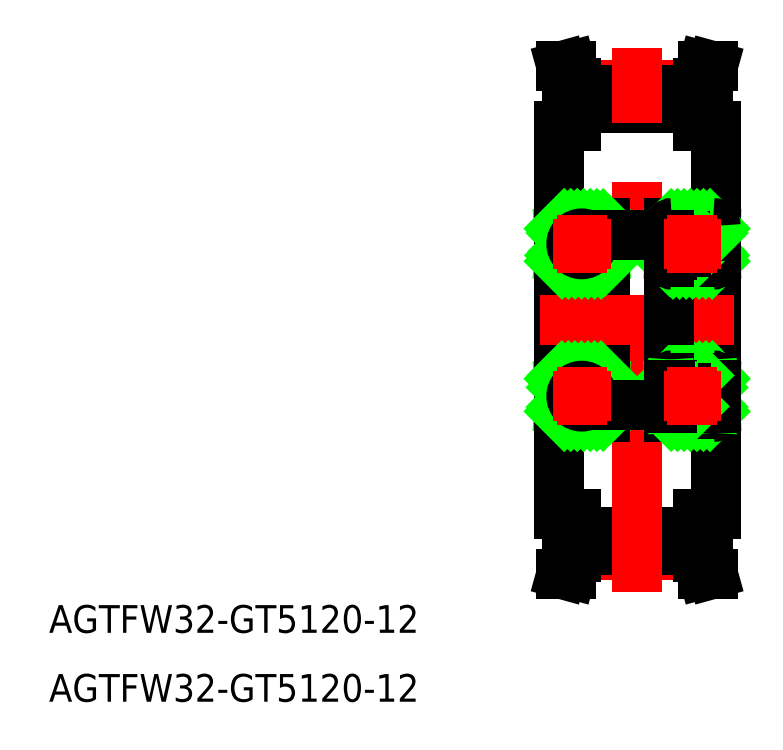
<metadata>
{"format":"dxf","ext":"dxf","renderer":"ezdxf+matplotlib","layout":"modelspace","background":"white","min_lineweight":24,"dpi":150}
</metadata>
<code>
0
SECTION
2
ENTITIES
0
TEXT
8
0
10
-55.22
20
-41.36
30
0
40
3
1
AGTFW32-GT5120-12
0
TEXT
8
0
10
-55.22
20
-33.89
30
0
40
3
1
AGTFW32-GT5120-12
0
LINE
8
0
10
0
20
21
30
0
11
0
21
-21
31
0
0
LINE
8
0
10
17
20
21
30
0
11
17
21
-21
31
0
0
LINE
8
CENTER
10
1.85
20
-25.46
30
0
11
15.15
21
-25.46
31
0
0
LINE
8
0
10
1.85
20
-22.96
30
0
11
15.15
21
-22.96
31
0
0
LINE
8
0
10
1.85
20
-24.89
30
0
11
15.15
21
-24.89
31
0
0
LINE
8
CENTER
10
1.85
20
25.46
30
0
11
15.15
21
25.47
31
0
0
LINE
8
0
10
1.85
20
22.96
30
0
11
15.15
21
22.96
31
0
0
LINE
8
0
10
1.85
20
24.89
30
0
11
15.15
21
24.89
31
0
0
LINE
8
0
10
1.85
20
25.65
30
0
11
1.85
21
21
31
0
0
LINE
8
0
10
0.85
20
25.52
30
0
11
0.85
21
21
31
0
0
LINE
8
0
10
1.85
20
21
30
0
11
0
21
21
31
0
0
LINE
8
0
10
0.3
20
27.5
30
0
11
1.338
21
27.5
31
0
0
LINE
8
0
10
0.85
20
25.52
30
0
11
0.3
21
27.5
31
0
0
LINE
8
0
10
1.85
20
25.65
30
0
11
1.338
21
27.5
31
0
0
LINE
8
0
10
1.85
20
-25.65
30
0
11
1.85
21
-21
31
0
0
LINE
8
0
10
0.85
20
-25.52
30
0
11
0.85
21
-21
31
0
0
LINE
8
0
10
1.85
20
-21
30
0
11
0
21
-21
31
0
0
LINE
8
0
10
0.3
20
-27.5
30
0
11
1.338
21
-27.5
31
0
0
LINE
8
0
10
0.85
20
-25.52
30
0
11
0.3
21
-27.5
31
0
0
LINE
8
0
10
1.85
20
-25.65
30
0
11
1.338
21
-27.5
31
0
0
LINE
8
0
10
15.15
20
25.65
30
0
11
15.15
21
21
31
0
0
LINE
8
0
10
16.15
20
25.52
30
0
11
16.15
21
21
31
0
0
LINE
8
0
10
15.15
20
21
30
0
11
17
21
21
31
0
0
LINE
8
0
10
16.7
20
27.5
30
0
11
15.66
21
27.5
31
0
0
LINE
8
0
10
16.7
20
27.5
30
0
11
16.15
21
25.52
31
0
0
LINE
8
0
10
15.66
20
27.5
30
0
11
15.15
21
25.65
31
0
0
LINE
8
0
10
15.15
20
-25.65
30
0
11
15.15
21
-21
31
0
0
LINE
8
0
10
16.15
20
-25.51
30
0
11
16.15
21
-21
31
0
0
LINE
8
0
10
15.15
20
-21
30
0
11
17
21
-21
31
0
0
LINE
8
0
10
16.7
20
-27.5
30
0
11
15.66
21
-27.5
31
0
0
LINE
8
0
10
16.7
20
-27.5
30
0
11
16.15
21
-25.51
31
0
0
LINE
8
0
10
15.66
20
-27.5
30
0
11
15.15
21
-25.65
31
0
0
LINE
8
CENTER
10
8.5
20
-29.5
30
0
11
8.5
21
29.5
31
0
0
LINE
8
0
10
5
20
6.3
30
0
11
5
21
0
31
0
0
LINE
8
0
10
5
20
-6.3
30
0
11
5
21
0
31
0
0
LINE
8
0
10
1.775
20
-7.39
30
0
11
0.23
21
-7.39
31
0
0
LINE
8
0
10
0.3
20
-6
30
0
11
4.7
21
-6
31
0
0
LINE
8
0
10
0.23
20
-9.075
30
0
11
1.735
21
-9.075
31
0
0
LINE
8
0
10
5
20
-10.5
30
0
11
0
21
-10.5
31
0
0
LINE
8
0
10
0.23
20
-9.5
30
0
11
0.23
21
-9.075
31
0
0
LINE
8
0
10
0.23
20
-9.5
30
0
11
0.0575
21
-7
31
0
0
LINE
8
0
10
0.0575
20
-9.5
30
0
11
0.23
21
-7
31
0
0
LINE
8
0
10
0.0575
20
-7
30
0
11
0.0575
21
-9.5
31
0
0
LINE
8
0
10
0
20
-9.5
30
0
11
0
21
-7
31
0
0
LINE
8
0
10
0.23
20
-9.5
30
0
11
0
21
-9.5
31
0
0
ARC
8
0
10
0.3
20
-10.2
30
0
40
0.3
50
180
51
270
0
LINE
8
0
10
0
20
-10.2
30
0
11
0
21
-9.5
31
0
0
LINE
8
0
10
0.23
20
-7.39
30
0
11
0.23
21
-7
31
0
0
LINE
8
0
10
0.23
20
-7.39
30
0
11
0.23
21
-9.075
31
0
0
LINE
8
0
10
0
20
-7
30
0
11
0.23
21
-7
31
0
0
ARC
8
0
10
0.3
20
-6.3
30
0
40
0.3
50
90
51
180
0
LINE
8
0
10
0
20
-7
30
0
11
0
21
-6.3
31
0
0
LINE
8
0
10
4.77
20
-9.075
30
0
11
4.77
21
-9.5
31
0
0
LINE
8
0
10
4.942
20
-9.5
30
0
11
4.77
21
-7
31
0
0
LINE
8
0
10
4.77
20
-9.5
30
0
11
4.943
21
-7
31
0
0
LINE
8
0
10
5
20
-9.5
30
0
11
5
21
-7
31
0
0
LINE
8
0
10
4.942
20
-9.5
30
0
11
4.943
21
-7
31
0
0
LINE
8
0
10
4.77
20
-9.5
30
0
11
5
21
-9.5
31
0
0
ARC
8
0
10
4.7
20
-10.2
30
0
40
0.3
50
270
51
0
0
LINE
8
0
10
5
20
-9.5
30
0
11
5
21
-10.5
31
0
0
LINE
8
0
10
4.77
20
-7.39
30
0
11
3.225
21
-7.39
31
0
0
LINE
8
0
10
3.265
20
-9.075
30
0
11
4.77
21
-9.075
31
0
0
LINE
8
0
10
4.77
20
-7
30
0
11
4.77
21
-7.39
31
0
0
LINE
8
0
10
4.77
20
-9.075
30
0
11
4.77
21
-7.39
31
0
0
LINE
8
0
10
4.77
20
-7
30
0
11
5
21
-7
31
0
0
ARC
8
0
10
4.7
20
-6.3
30
0
40
0.3
50
0
51
90
0
LINE
8
0
10
5
20
-6.3
30
0
11
5
21
-7
31
0
0
LINE
8
0
10
1.775
20
7.39
30
0
11
0.23
21
7.39
31
0
0
LINE
8
0
10
0.23
20
9.075
30
0
11
1.735
21
9.075
31
0
0
LINE
8
0
10
0.3
20
6
30
0
11
4.7
21
6
31
0
0
LINE
8
0
10
5
20
10.5
30
0
11
0
21
10.5
31
0
0
LINE
8
0
10
0.23
20
9.5
30
0
11
0.0575
21
7
31
0
0
LINE
8
0
10
0.0575
20
9.5
30
0
11
0.23
21
7
31
0
0
LINE
8
0
10
0.0575
20
7
30
0
11
0.0575
21
9.5
31
0
0
LINE
8
0
10
0
20
9.5
30
0
11
0
21
7
31
0
0
LINE
8
0
10
0.23
20
7.39
30
0
11
0.23
21
7
31
0
0
LINE
8
0
10
0
20
7
30
0
11
0.23
21
7
31
0
0
ARC
8
0
10
0.3
20
6.3
30
0
40
0.3
50
180
51
270
0
LINE
8
0
10
0
20
7
30
0
11
0
21
6.3
31
0
0
LINE
8
0
10
0.23
20
9.5
30
0
11
0.23
21
9.075
31
0
0
LINE
8
0
10
0.23
20
7.39
30
0
11
0.23
21
9.075
31
0
0
LINE
8
0
10
0.23
20
9.5
30
0
11
0
21
9.5
31
0
0
ARC
8
0
10
0.3
20
10.2
30
0
40
0.3
50
90
51
180
0
LINE
8
0
10
0
20
10.2
30
0
11
0
21
9.5
31
0
0
LINE
8
0
10
4.942
20
9.5
30
0
11
4.77
21
7
31
0
0
LINE
8
0
10
4.77
20
9.5
30
0
11
4.943
21
7
31
0
0
LINE
8
0
10
5
20
9.5
30
0
11
5
21
7
31
0
0
LINE
8
0
10
4.942
20
9.5
30
0
11
4.943
21
7
31
0
0
LINE
8
0
10
4.77
20
7
30
0
11
4.77
21
7.39
31
0
0
LINE
8
0
10
4.77
20
7
30
0
11
5
21
7
31
0
0
ARC
8
0
10
4.7
20
6.3
30
0
40
0.3
50
270
51
0
0
LINE
8
0
10
5
20
6.3
30
0
11
5
21
7
31
0
0
LINE
8
0
10
4.77
20
7.39
30
0
11
3.225
21
7.39
31
0
0
LINE
8
0
10
3.265
20
9.075
30
0
11
4.77
21
9.075
31
0
0
LINE
8
0
10
4.77
20
9.075
30
0
11
4.77
21
9.5
31
0
0
LINE
8
0
10
4.77
20
9.075
30
0
11
4.77
21
7.39
31
0
0
LINE
8
0
10
4.77
20
9.5
30
0
11
5
21
9.5
31
0
0
ARC
8
0
10
4.7
20
10.2
30
0
40
0.3
50
0
51
90
0
LINE
8
0
10
5
20
9.5
30
0
11
5
21
10.5
31
0
0
LINE
8
CENTER
10
19
20
0
30
0
11
-2
21
0
31
0
0
LINE
8
0
10
0.364
20
6
30
0
11
0
21
6.364
31
0
0
LINE
8
0
10
1.071
20
6
30
0
11
0.07107
21
7
31
0
0
LINE
8
0
10
1.778
20
6
30
0
11
0.3882
21
7.39
31
0
0
LINE
8
0
10
2.485
20
6
30
0
11
1.095
21
7.39
31
0
0
LINE
8
0
10
3.192
20
6
30
0
11
1.868
21
7.324
31
0
0
LINE
8
0
10
3.899
20
6
30
0
11
2.744
21
7.155
31
0
0
LINE
8
0
10
4.607
20
6
30
0
11
3.22
21
7.386
31
0
0
LINE
8
0
10
5
20
6.314
30
0
11
3.924
21
7.39
31
0
0
LINE
8
0
10
4.77
20
7.251
30
0
11
4.631
21
7.39
31
0
0
LINE
8
0
10
0
20
9.899
30
0
11
0.6005
21
10.5
31
0
0
LINE
8
0
10
0.23
20
9.422
30
0
11
1.308
21
10.5
31
0
0
LINE
8
0
10
0.5897
20
9.075
30
0
11
2.015
21
10.5
31
0
0
LINE
8
0
10
1.297
20
9.075
30
0
11
2.722
21
10.5
31
0
0
LINE
8
0
10
2.282
20
9.353
30
0
11
3.429
21
10.5
31
0
0
LINE
8
0
10
2.926
20
9.29
30
0
11
4.136
21
10.5
31
0
0
LINE
8
0
10
3.418
20
9.075
30
0
11
4.818
21
10.48
31
0
0
LINE
8
0
10
4.125
20
9.075
30
0
11
5
21
9.95
31
0
0
LINE
8
0
10
0.3189
20
-7.39
30
0
11
0.23
21
-7.301
31
0
0
LINE
8
0
10
1.026
20
-7.39
30
0
11
0
21
-6.364
31
0
0
LINE
8
0
10
1.733
20
-7.39
30
0
11
0.3431
21
-6
31
0
0
LINE
8
0
10
2.216
20
-7.166
30
0
11
1.05
21
-6
31
0
0
LINE
8
0
10
3.008
20
-7.25
30
0
11
1.757
21
-6
31
0
0
LINE
8
0
10
3.854
20
-7.39
30
0
11
2.464
21
-6
31
0
0
LINE
8
0
10
4.562
20
-7.39
30
0
11
3.172
21
-6
31
0
0
LINE
8
0
10
4.879
20
-7
30
0
11
3.879
21
-6
31
0
0
LINE
8
0
10
5
20
-6.414
30
0
11
4.586
21
-6
31
0
0
LINE
8
0
10
2.926
20
-9.29
30
0
11
4.136
21
-10.5
31
0
0
LINE
8
0
10
3.418
20
-9.075
30
0
11
4.818
21
-10.48
31
0
0
LINE
8
0
10
4.125
20
-9.075
30
0
11
5
21
-9.95
31
0
0
LINE
8
0
10
1.297
20
-9.075
30
0
11
2.722
21
-10.5
31
0
0
LINE
8
0
10
2.282
20
-9.353
30
0
11
3.429
21
-10.5
31
0
0
LINE
8
0
10
0.5897
20
-9.075
30
0
11
2.015
21
-10.5
31
0
0
LINE
8
0
10
0
20
-9.899
30
0
11
0.6005
21
-10.5
31
0
0
LINE
8
0
10
0.23
20
-9.422
30
0
11
1.308
21
-10.5
31
0
0
CIRCLE
8
0
10
2.5
20
-8.25
30
0
40
1.125
0
CIRCLE
8
0
10
2.5
20
8.25
30
0
40
1.125
0
LINE
8
0
10
12
20
-6.3
30
0
11
12
21
1.7e-15
31
0
0
CIRCLE
8
0
10
14.5
20
-8.25
30
0
40
1.125
0
LINE
8
0
10
14.78
20
-7.166
30
0
11
15.95
21
-6
31
0
0
LINE
8
0
10
15.27
20
-7.39
30
0
11
16.66
21
-6
31
0
0
LINE
8
0
10
15.7
20
-9.075
30
0
11
14.28
21
-10.5
31
0
0
LINE
8
0
10
16.41
20
-9.075
30
0
11
14.99
21
-10.5
31
0
0
LINE
8
0
10
15.23
20
-7.39
30
0
11
16.77
21
-7.39
31
0
0
LINE
8
0
10
16.7
20
-6
30
0
11
12.3
21
-6
31
0
0
LINE
8
0
10
16.77
20
-9.075
30
0
11
15.26
21
-9.075
31
0
0
LINE
8
0
10
12
20
-10.5
30
0
11
17
21
-10.5
31
0
0
LINE
8
0
10
15.97
20
-7.39
30
0
11
17
21
-6.364
31
0
0
LINE
8
0
10
16.68
20
-7.39
30
0
11
16.77
21
-7.301
31
0
0
LINE
8
0
10
16.77
20
-7.39
30
0
11
16.77
21
-7
31
0
0
LINE
8
0
10
16.77
20
-7.39
30
0
11
16.77
21
-9.075
31
0
0
LINE
8
0
10
17
20
-7
30
0
11
16.77
21
-7
31
0
0
ARC
8
0
10
16.7
20
-6.3
30
0
40
0.3
50
2.77e-14
51
90
0
LINE
8
0
10
17
20
-7
30
0
11
17
21
-6.3
31
0
0
LINE
8
0
10
17
20
-9.899
30
0
11
16.4
21
-10.5
31
0
0
LINE
8
0
10
16.77
20
-9.422
30
0
11
15.69
21
-10.5
31
0
0
LINE
8
0
10
16.77
20
-9.5
30
0
11
17
21
-9.5
31
0
0
ARC
8
0
10
16.7
20
-10.2
30
0
40
0.3
50
270
51
8.538e-07
0
LINE
8
0
10
17
20
-10.2
30
0
11
17
21
-9.5
31
0
0
LINE
8
0
10
16.77
20
-9.5
30
0
11
16.94
21
-7
31
0
0
LINE
8
0
10
16.94
20
-9.5
30
0
11
16.77
21
-7
31
0
0
LINE
8
0
10
16.77
20
-9.5
30
0
11
16.77
21
-9.075
31
0
0
LINE
8
0
10
16.94
20
-7
30
0
11
16.94
21
-9.5
31
0
0
LINE
8
0
10
17
20
-9.5
30
0
11
17
21
-7
31
0
0
LINE
8
0
10
13.99
20
-7.25
30
0
11
15.24
21
-6
31
0
0
LINE
8
0
10
13.15
20
-7.39
30
0
11
14.54
21
-6
31
0
0
LINE
8
0
10
12.44
20
-7.39
30
0
11
13.83
21
-6
31
0
0
LINE
8
0
10
12.12
20
-7
30
0
11
13.12
21
-6
31
0
0
LINE
8
0
10
12
20
-6.414
30
0
11
12.41
21
-6
31
0
0
LINE
8
0
10
12.23
20
-7.39
30
0
11
13.77
21
-7.39
31
0
0
LINE
8
0
10
13.74
20
-9.075
30
0
11
12.23
21
-9.075
31
0
0
LINE
8
0
10
12.23
20
-7
30
0
11
12.23
21
-7.39
31
0
0
LINE
8
0
10
12.23
20
-9.075
30
0
11
12.23
21
-7.39
31
0
0
LINE
8
0
10
12.23
20
-7
30
0
11
12
21
-7
31
0
0
ARC
8
0
10
12.3
20
-6.3
30
0
40
0.3
50
90
51
180
0
LINE
8
0
10
12
20
-6.3
30
0
11
12
21
-7
31
0
0
LINE
8
0
10
12.23
20
-9.5
30
0
11
12
21
-9.5
31
0
0
ARC
8
0
10
12.3
20
-10.2
30
0
40
0.3
50
180
51
270
0
LINE
8
0
10
12
20
-9.5
30
0
11
12
21
-10.5
31
0
0
LINE
8
0
10
14.07
20
-9.29
30
0
11
12.86
21
-10.5
31
0
0
LINE
8
0
10
13.58
20
-9.075
30
0
11
12.18
21
-10.48
31
0
0
LINE
8
0
10
12.87
20
-9.075
30
0
11
12
21
-9.95
31
0
0
LINE
8
0
10
14.72
20
-9.353
30
0
11
13.57
21
-10.5
31
0
0
LINE
8
0
10
12.06
20
-9.5
30
0
11
12.23
21
-7
31
0
0
LINE
8
0
10
12.23
20
-9.5
30
0
11
12.06
21
-7
31
0
0
LINE
8
0
10
12.23
20
-9.075
30
0
11
12.23
21
-9.5
31
0
0
LINE
8
0
10
12
20
-9.5
30
0
11
12
21
-7
31
0
0
LINE
8
0
10
12.06
20
-9.5
30
0
11
12.06
21
-7
31
0
0
LINE
8
0
10
12.06
20
9.5
30
0
11
12.23
21
7
31
0
0
LINE
8
0
10
12.23
20
9.5
30
0
11
12.06
21
7
31
0
0
CIRCLE
8
0
10
14.5
20
8.25
30
0
40
1.125
0
LINE
8
0
10
12
20
9.5
30
0
11
12
21
7
31
0
0
LINE
8
0
10
12.06
20
9.5
30
0
11
12.06
21
7
31
0
0
LINE
8
0
10
12.23
20
9.075
30
0
11
12.23
21
7.39
31
0
0
LINE
8
0
10
16.77
20
9.5
30
0
11
16.94
21
7
31
0
0
LINE
8
0
10
16.94
20
9.5
30
0
11
16.77
21
7
31
0
0
LINE
8
0
10
16.94
20
7
30
0
11
16.94
21
9.5
31
0
0
LINE
8
0
10
17
20
9.5
30
0
11
17
21
7
31
0
0
LINE
8
0
10
16.77
20
7.39
30
0
11
16.77
21
9.075
31
0
0
LINE
8
0
10
12
20
6.3
30
0
11
12
21
1.7e-15
31
0
0
LINE
8
0
10
15.22
20
6
30
0
11
16.61
21
7.39
31
0
0
LINE
8
0
10
14.51
20
6
30
0
11
15.9
21
7.39
31
0
0
LINE
8
0
10
15.23
20
7.39
30
0
11
16.77
21
7.39
31
0
0
LINE
8
0
10
16.7
20
6
30
0
11
12.3
21
6
31
0
0
LINE
8
0
10
15.93
20
6
30
0
11
16.93
21
7
31
0
0
LINE
8
0
10
16.64
20
6
30
0
11
17
21
6.364
31
0
0
LINE
8
0
10
16.77
20
7.39
30
0
11
16.77
21
7
31
0
0
LINE
8
0
10
17
20
7
30
0
11
16.77
21
7
31
0
0
ARC
8
0
10
16.7
20
6.3
30
0
40
0.3
50
270
51
2.77e-14
0
LINE
8
0
10
17
20
7
30
0
11
17
21
6.3
31
0
0
LINE
8
0
10
13.81
20
6
30
0
11
15.13
21
7.324
31
0
0
LINE
8
0
10
13.1
20
6
30
0
11
14.26
21
7.155
31
0
0
LINE
8
0
10
12.39
20
6
30
0
11
13.78
21
7.386
31
0
0
LINE
8
0
10
12
20
6.314
30
0
11
13.08
21
7.39
31
0
0
LINE
8
0
10
12.23
20
7.251
30
0
11
12.37
21
7.39
31
0
0
LINE
8
0
10
12.23
20
7
30
0
11
12.23
21
7.39
31
0
0
LINE
8
0
10
12.23
20
7
30
0
11
12
21
7
31
0
0
ARC
8
0
10
12.3
20
6.3
30
0
40
0.3
50
180
51
270
0
LINE
8
0
10
12
20
6.3
30
0
11
12
21
7
31
0
0
LINE
8
0
10
12.23
20
7.39
30
0
11
13.77
21
7.39
31
0
0
LINE
8
0
10
16.41
20
9.075
30
0
11
14.99
21
10.5
31
0
0
LINE
8
0
10
15.7
20
9.075
30
0
11
14.28
21
10.5
31
0
0
LINE
8
0
10
16.77
20
9.075
30
0
11
15.26
21
9.075
31
0
0
LINE
8
0
10
12
20
10.5
30
0
11
17
21
10.5
31
0
0
LINE
8
0
10
16.77
20
9.5
30
0
11
16.77
21
9.075
31
0
0
LINE
8
0
10
16.77
20
9.5
30
0
11
17
21
9.5
31
0
0
LINE
8
0
10
17
20
10.2
30
0
11
17
21
9.5
31
0
0
LINE
8
0
10
16.77
20
9.422
30
0
11
15.69
21
10.5
31
0
0
LINE
8
0
10
17
20
9.899
30
0
11
16.4
21
10.5
31
0
0
ARC
8
0
10
16.7
20
10.2
30
0
40
0.3
50
2.77e-14
51
90
0
LINE
8
0
10
12.87
20
9.075
30
0
11
12
21
9.95
31
0
0
LINE
8
0
10
13.74
20
9.075
30
0
11
12.23
21
9.075
31
0
0
LINE
8
0
10
12.23
20
9.075
30
0
11
12.23
21
9.5
31
0
0
LINE
8
0
10
12.23
20
9.5
30
0
11
12
21
9.5
31
0
0
LINE
8
0
10
12
20
9.5
30
0
11
12
21
10.5
31
0
0
LINE
8
0
10
13.58
20
9.075
30
0
11
12.18
21
10.48
31
0
0
LINE
8
0
10
14.72
20
9.353
30
0
11
13.57
21
10.5
31
0
0
LINE
8
0
10
14.07
20
9.29
30
0
11
12.86
21
10.5
31
0
0
ARC
8
0
10
12.3
20
10.2
30
0
40
0.3
50
90
51
180
0
LINE
8
0
10
12
20
9.25
30
0
11
5
21
9.25
31
0
0
LINE
8
0
10
12
20
-9.25
30
0
11
5
21
-9.25
31
0
0
LINE
8
CENTER
10
5.625
20
8.25
30
0
11
-0.625
21
8.25
31
0
0
LINE
8
CENTER
10
2.5
20
11.38
30
0
11
2.5
21
5.125
31
0
0
LINE
8
CENTER
10
14.5
20
11.38
30
0
11
14.5
21
5.125
31
0
0
LINE
8
CENTER
10
11.37
20
8.25
30
0
11
17.62
21
8.25
31
0
0
LINE
8
CENTER
10
11.37
20
-8.25
30
0
11
17.62
21
-8.25
31
0
0
LINE
8
CENTER
10
14.5
20
-11.38
30
0
11
14.5
21
-5.125
31
0
0
LINE
8
CENTER
10
2.5
20
-11.38
30
0
11
2.5
21
-5.125
31
0
0
LINE
8
CENTER
10
5.625
20
-8.25
30
0
11
-0.625
21
-8.25
31
0
0
ENDSEC
0
EOF

</code>
